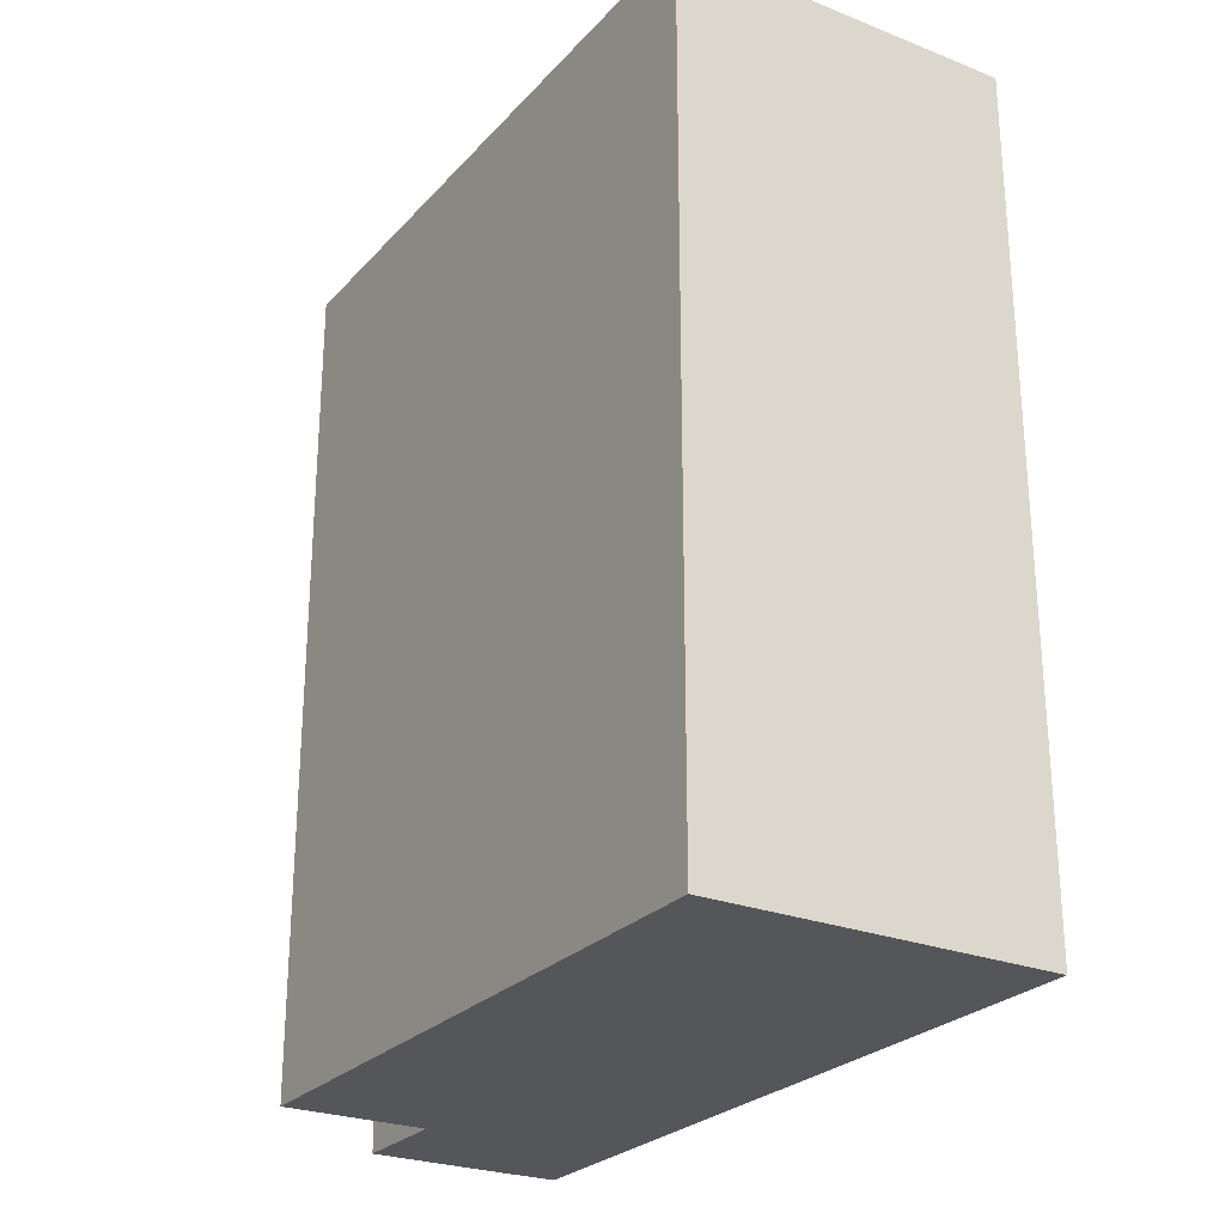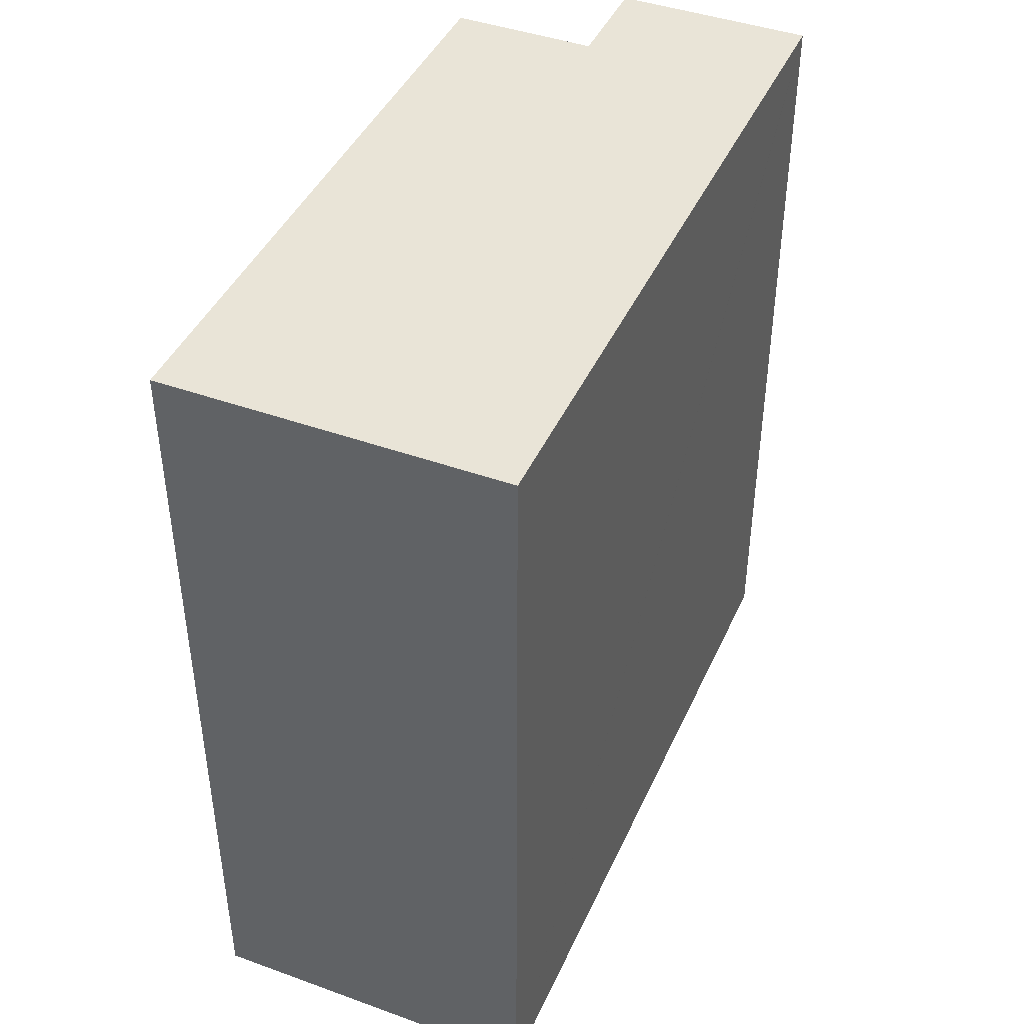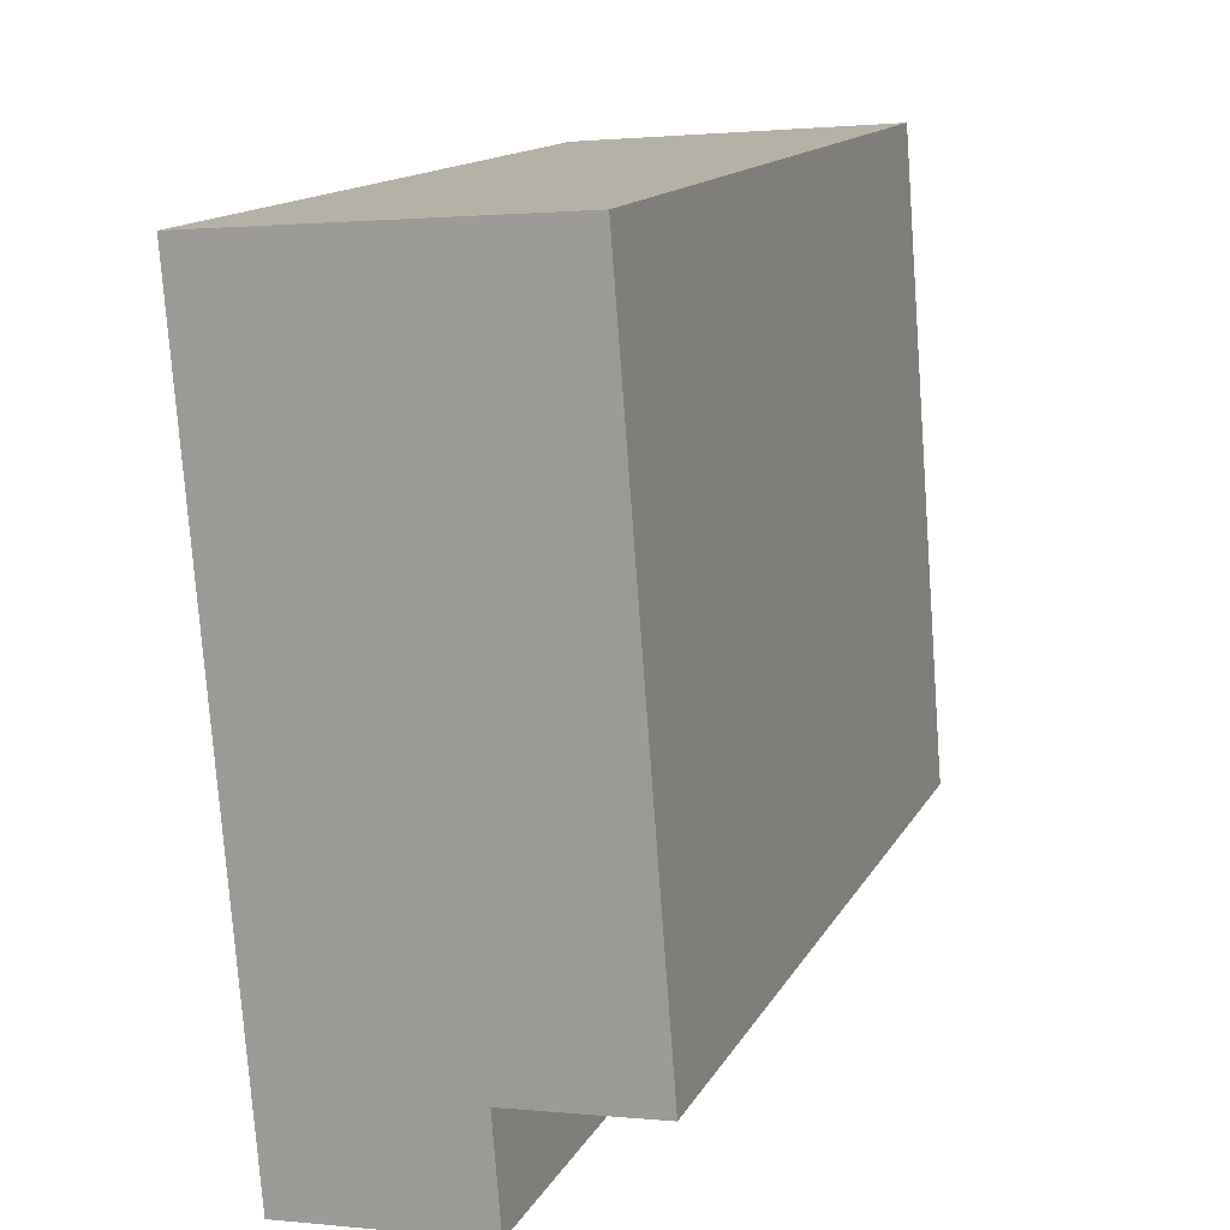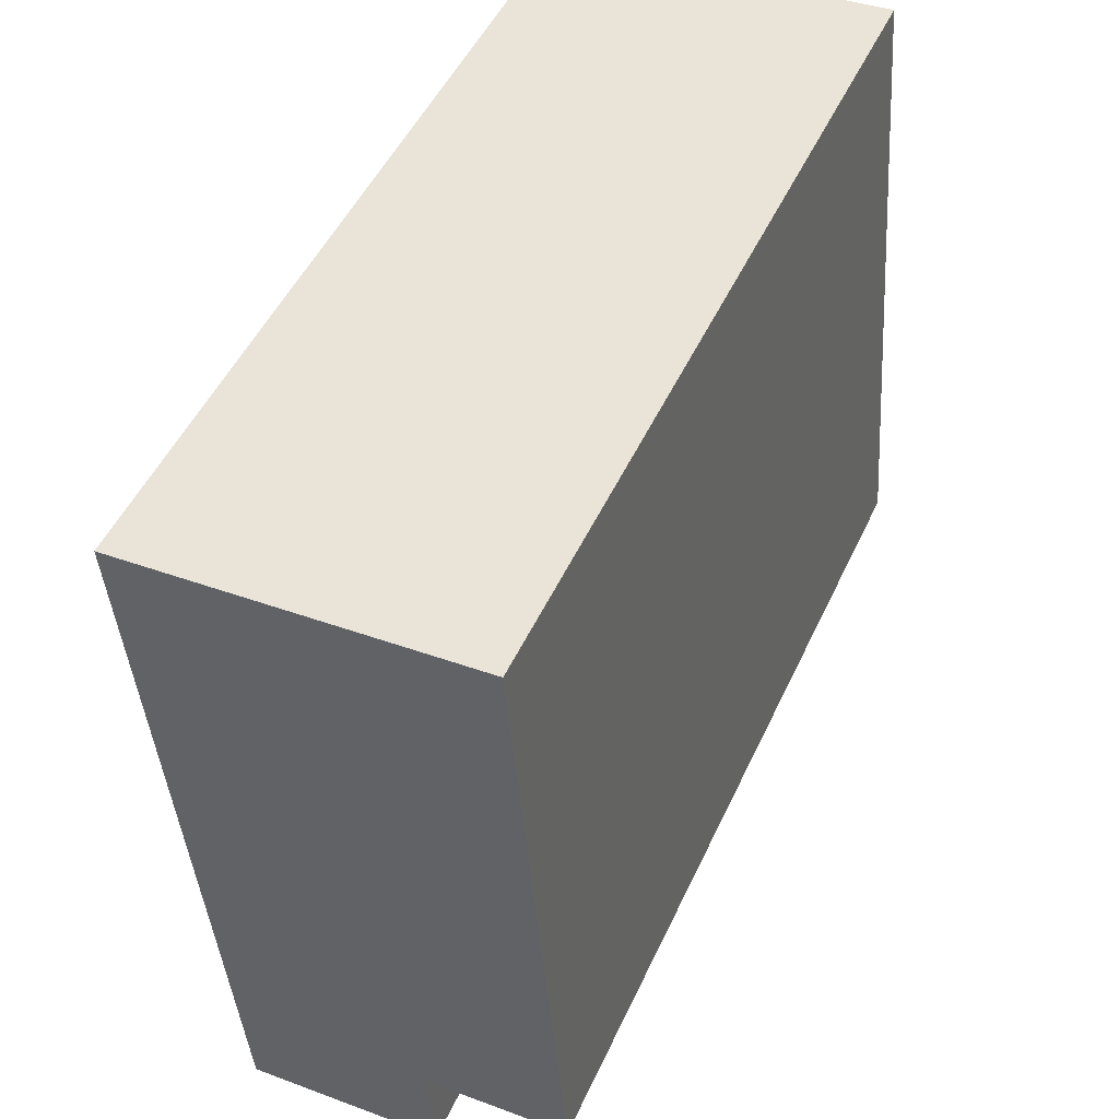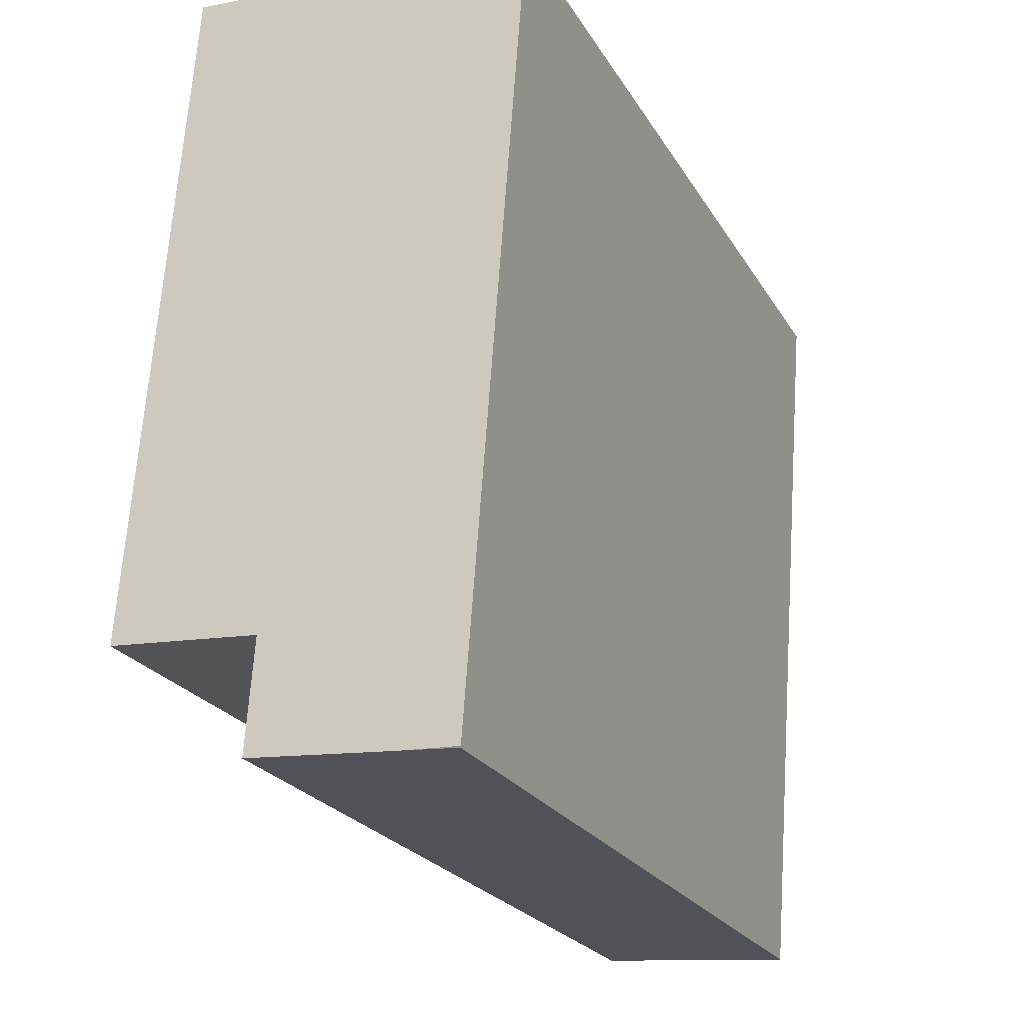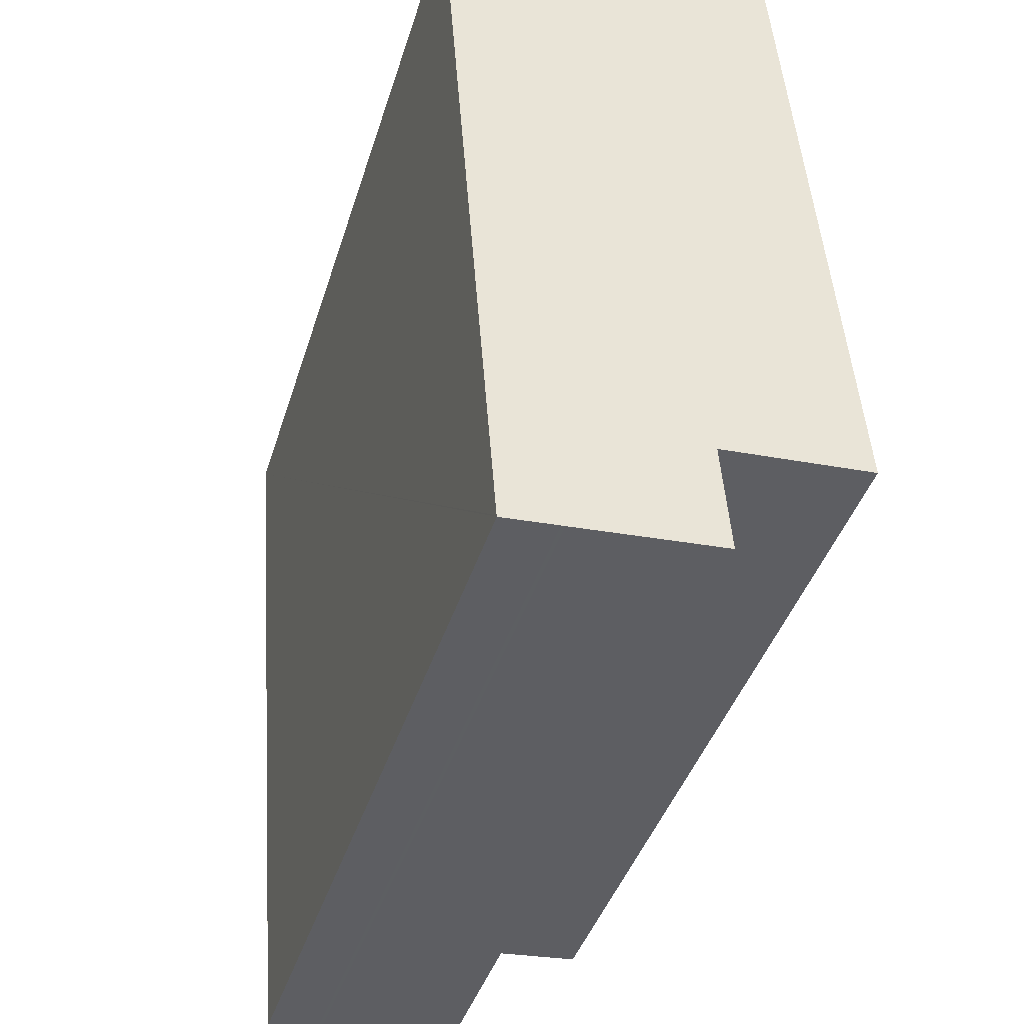
<metadata>
{"format":"obj","ext":"obj","renderer":"f3d","projection":"perspective","resolution":1024,"background":"white","views":[{"elev":-25.9,"azim":-27.4,"up":"+Y"},{"elev":43.1,"azim":27.6,"up":"+Y"},{"elev":14.4,"azim":-160.4,"up":"+Z"},{"elev":49.9,"azim":-155.7,"up":"+Z"},{"elev":-23.5,"azim":23.6,"up":"+Z"},{"elev":-41.4,"azim":163.2,"up":"+Z"}]}
</metadata>
<code>
v  5.992 12.74 9.522
v  0 12.74 7.799e-16
v  0.791 12.74 9.931
v  2.216 12.74 -0.172
v  5.108 12.74 -2.021
v  2.091 12.74 -1.785
v  2.09 12.74 -1.801
v  2.714 12.74 -1.851
v  2.762 12.74 -1.855
v  4.256 12.74 -1.976
v  4.308 12.74 -1.979
v  5.106 12.74 -2.044
v  2.09 1.103e-16 -1.801
v  2.216 1.053e-17 -0.172
v  2.091 1.093e-16 -1.785
v  0 0 0
v  0.791 -6.081e-16 9.931
v  5.106 1.252e-16 -2.044
v  4.308 1.212e-16 -1.979
v  4.256 1.21e-16 -1.976
v  2.762 1.136e-16 -1.855
v  2.714 1.133e-16 -1.851
v  5.992 -5.831e-16 9.522
v  5.108 1.238e-16 -2.021
g defaultobject
f 1 2 3
f 2 1 4
f 4 1 5
f 4 5 6
f 6 5 7
f 7 5 8
f 8 5 9
f 9 5 10
f 10 5 11
f 11 5 12
f 13 6 7
f 6 13 4
f 4 13 14
f 14 13 15
f 16 3 2
f 3 16 17
f 14 2 4
f 2 14 16
f 18 11 12
f 11 18 19
f 19 10 11
f 10 19 20
f 20 9 10
f 9 20 8
f 8 20 7
f 7 20 13
f 13 20 21
f 13 21 22
f 17 1 3
f 1 17 23
f 23 5 1
f 5 23 12
f 12 23 18
f 18 23 24
f 16 23 17
f 23 16 14
f 23 14 24
f 24 14 15
f 24 15 13
f 24 13 22
f 24 22 21
f 24 21 20

</code>
